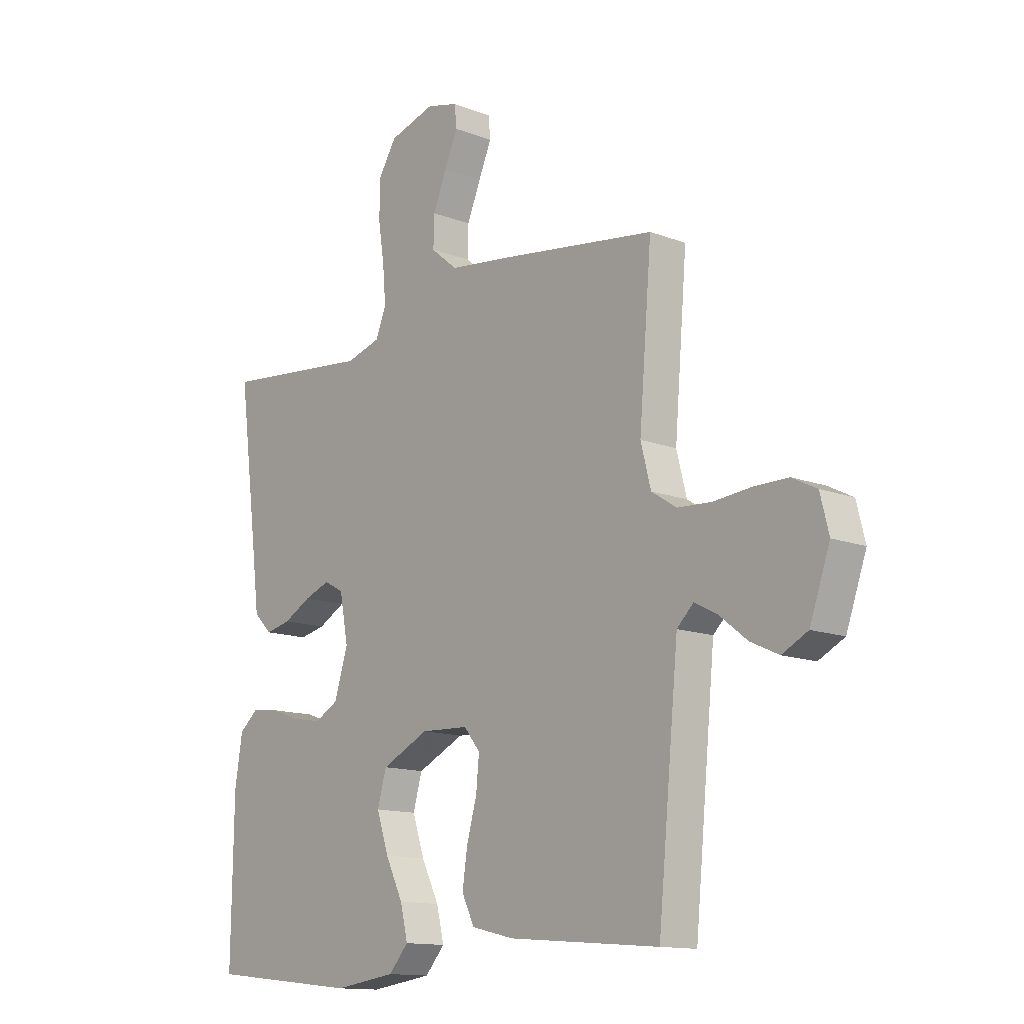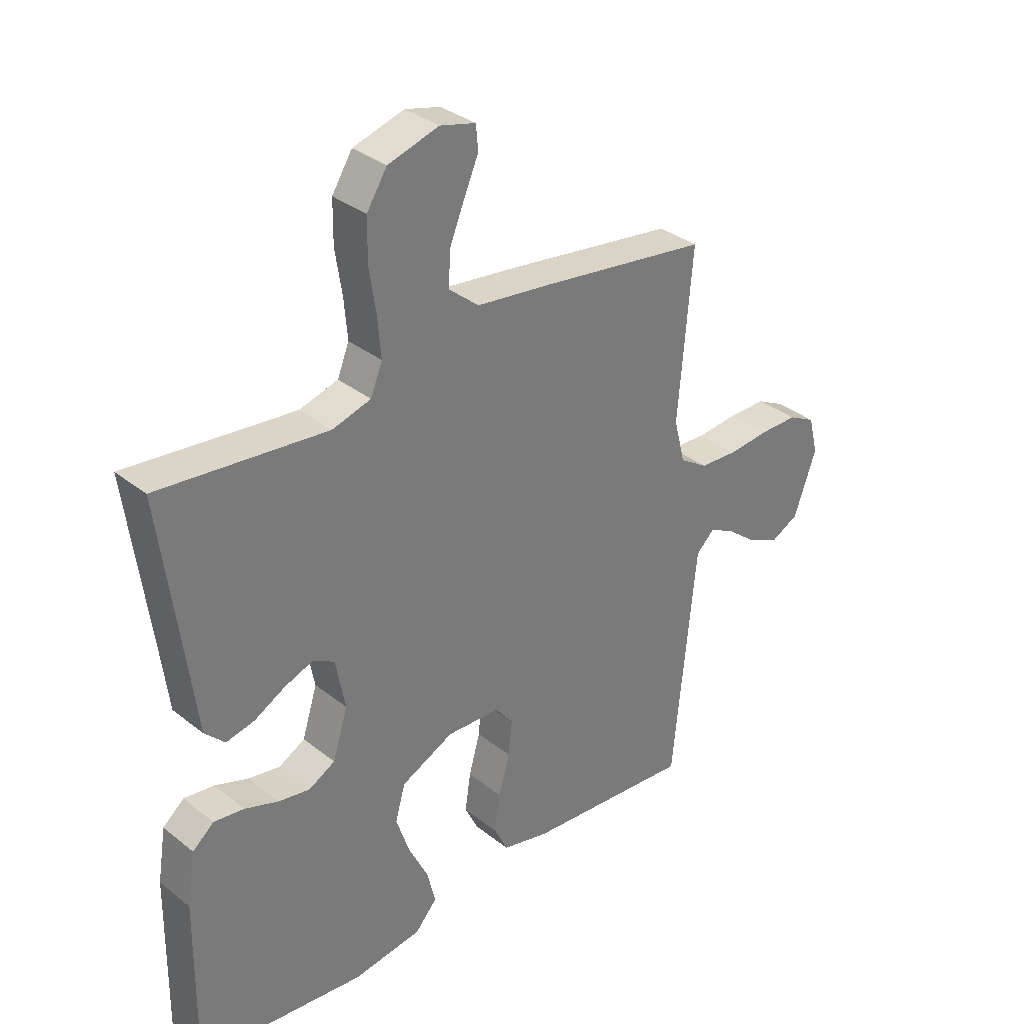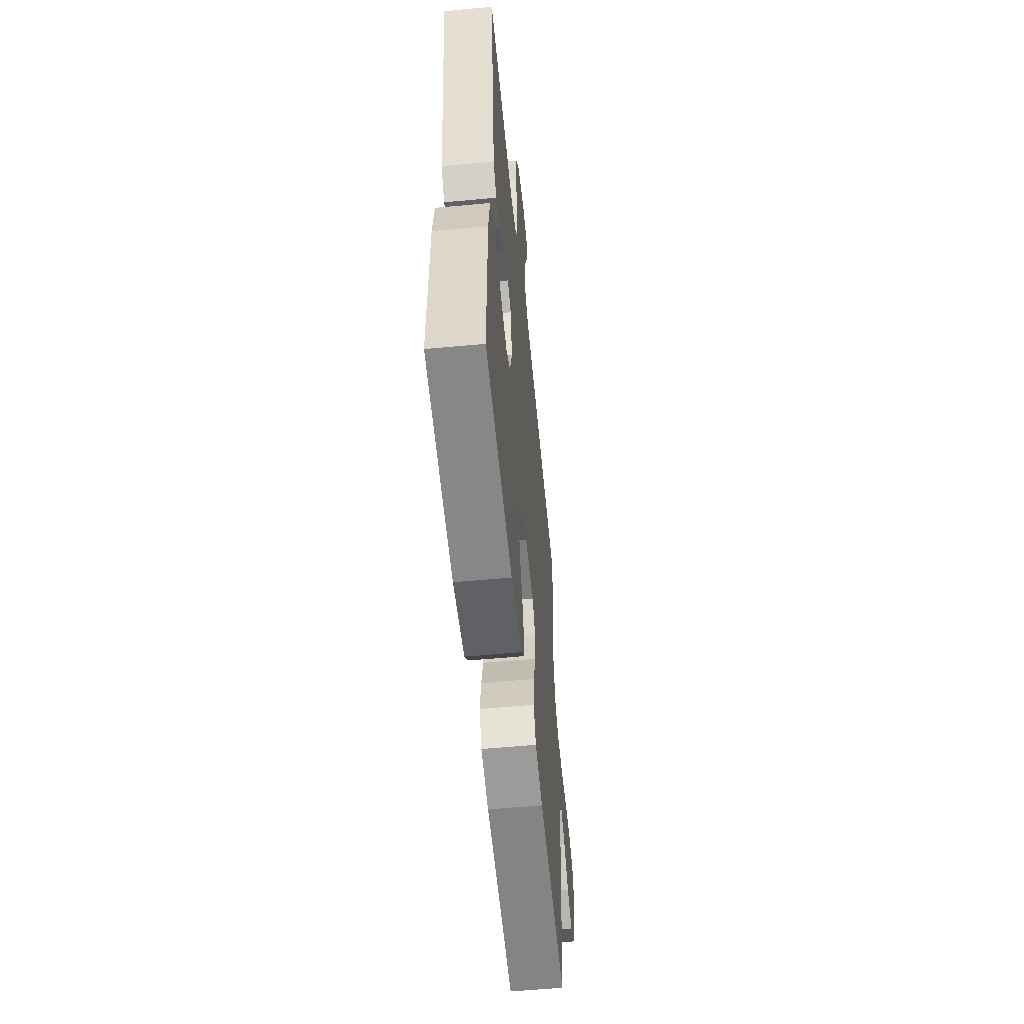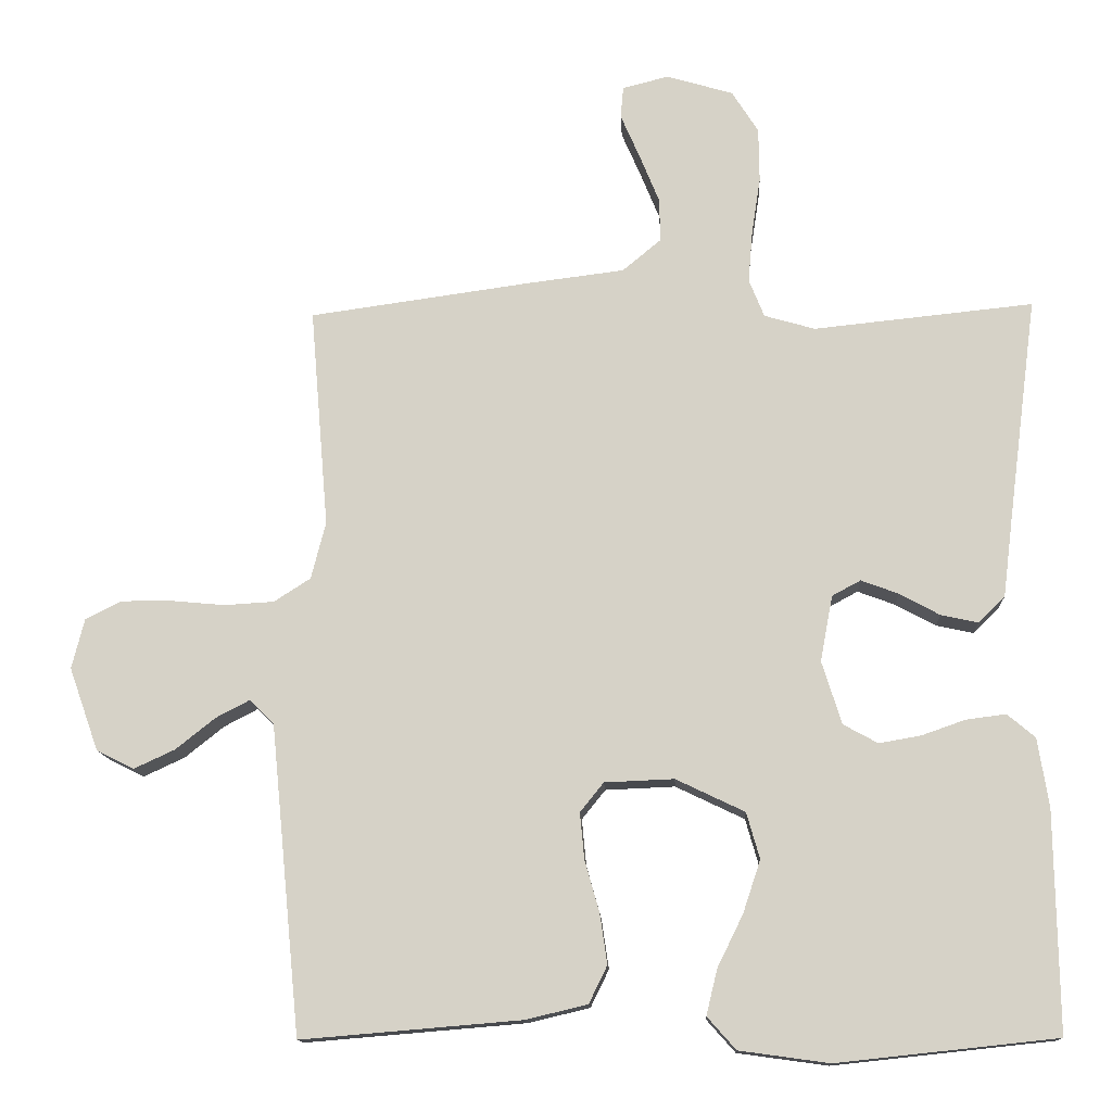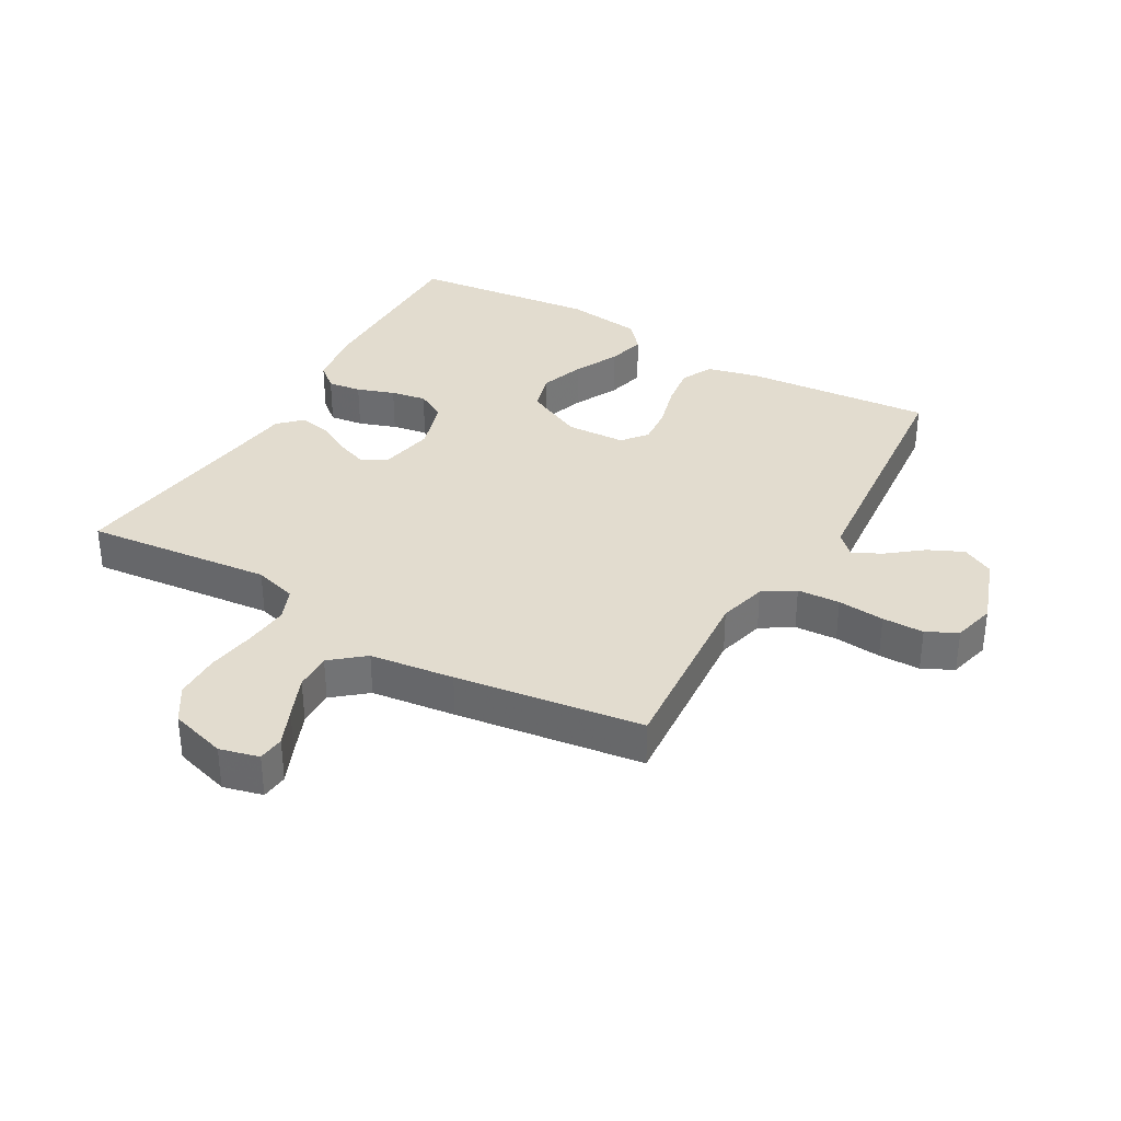
<metadata>
{"format":"obj","ext":"obj","renderer":"f3d","projection":"perspective","resolution":1024,"background":"white","views":[{"elev":-13.3,"azim":49.1,"up":"+Z"},{"elev":33.5,"azim":-42.9,"up":"+Z"},{"elev":-56.6,"azim":-84.4,"up":"+Z"},{"elev":-13.3,"azim":-177.2,"up":"+Z"},{"elev":34.6,"azim":29.9,"up":"+Y"}]}
</metadata>
<code>
v -0.5 0.07 -0.5
v -0.496 0.07 -0.2
v -0.481 0.07 -0.106
v -0.443 0.07 -0.074
v -0.389 0.07 -0.081
v -0.329 0.07 -0.102
v -0.272 0.07 -0.112
v -0.225 0.07 -0.086
v -0.198 0.07 0
v -0.215 0.07 0.09
v -0.254 0.07 0.111
v -0.305 0.07 0.092
v -0.36 0.07 0.062
v -0.411 0.07 0.051
v -0.447 0.07 0.087
v -0.461 0.07 0.2
v -0.5 0.07 0.5
v -0.2 0.07 0.469
v -0.131 0.07 0.489
v -0.11 0.07 0.541
v -0.116 0.07 0.612
v -0.128 0.07 0.69
v -0.127 0.07 0.764
v -0.091 0.07 0.821
v 0 0.07 0.848
v 0.063 0.07 0.832
v 0.067 0.07 0.789
v 0.041 0.07 0.729
v 0.014 0.07 0.663
v 0.012 0.07 0.603
v 0.065 0.07 0.559
v 0.2 0.07 0.542
v 0.5 0.07 0.5
v 0.475 0.07 0.2
v 0.495 0.07 0.122
v 0.545 0.07 0.09
v 0.613 0.07 0.086
v 0.688 0.07 0.093
v 0.755 0.07 0.093
v 0.804 0.07 0.068
v 0.821 0.07 0
v 0.781 0.07 -0.113
v 0.73 0.07 -0.139
v 0.674 0.07 -0.113
v 0.62 0.07 -0.07
v 0.574 0.07 -0.046
v 0.541 0.07 -0.078
v 0.529 0.07 -0.2
v 0.5 0.07 -0.5
v 0.2 0.07 -0.475
v 0.116 0.07 -0.455
v 0.091 0.07 -0.404
v 0.101 0.07 -0.336
v 0.121 0.07 -0.265
v 0.127 0.07 -0.202
v 0.095 0.07 -0.162
v 0 0.07 -0.158
v -0.094 0.07 -0.203
v -0.112 0.07 -0.266
v -0.088 0.07 -0.338
v -0.053 0.07 -0.409
v -0.038 0.07 -0.471
v -0.077 0.07 -0.515
v -0.2 0.07 -0.532
v -0.5 0 -0.5
v -0.496 0 -0.2
v -0.481 0 -0.106
v -0.443 0 -0.074
v -0.389 0 -0.081
v -0.329 0 -0.102
v -0.272 0 -0.112
v -0.225 0 -0.086
v -0.198 0 0
v -0.215 0 0.09
v -0.254 0 0.111
v -0.305 0 0.092
v -0.36 0 0.062
v -0.411 0 0.051
v -0.447 0 0.087
v -0.461 0 0.2
v -0.5 0 0.5
v -0.2 0 0.469
v -0.131 0 0.489
v -0.11 0 0.541
v -0.116 0 0.612
v -0.128 0 0.69
v -0.127 0 0.764
v -0.091 0 0.821
v 0 0 0.848
v 0.063 0 0.832
v 0.067 0 0.789
v 0.041 0 0.729
v 0.014 0 0.663
v 0.012 0 0.603
v 0.065 0 0.559
v 0.2 0 0.542
v 0.5 0 0.5
v 0.475 0 0.2
v 0.495 0 0.122
v 0.545 0 0.09
v 0.613 0 0.086
v 0.688 0 0.093
v 0.755 0 0.093
v 0.804 0 0.068
v 0.821 0 0
v 0.781 0 -0.113
v 0.73 0 -0.139
v 0.674 0 -0.113
v 0.62 0 -0.07
v 0.574 0 -0.046
v 0.541 0 -0.078
v 0.529 0 -0.2
v 0.5 0 -0.5
v 0.2 0 -0.475
v 0.116 0 -0.455
v 0.091 0 -0.404
v 0.101 0 -0.336
v 0.121 0 -0.265
v 0.127 0 -0.202
v 0.095 0 -0.162
v 0 0 -0.158
v -0.094 0 -0.203
v -0.112 0 -0.266
v -0.088 0 -0.338
v -0.053 0 -0.409
v -0.038 0 -0.471
v -0.077 0 -0.515
v -0.2 0 -0.532
f 4 5 6
f 3 4 6
f 2 3 6
f 1 2 6
f 64 1 6
f 63 64 6
f 62 63 6
f 61 62 6
f 60 61 6
f 59 60 6 7
f 58 59 7 8
f 57 58 8 9
f 56 57 9 10
f 52 53 54
f 51 52 54
f 50 51 54
f 49 50 54
f 48 49 54
f 47 48 54 55
f 46 47 55 56
f 43 44 45
f 42 43 45
f 41 42 45
f 40 41 45
f 39 40 45
f 38 39 45
f 37 38 45
f 36 37 45 46
f 46 56 10
f 36 46 10
f 35 36 10
f 31 32 33 34
f 35 10 11
f 34 35 11
f 31 34 11
f 30 31 11
f 26 27 28
f 25 26 28
f 24 25 28
f 23 24 28
f 22 23 28
f 21 22 28
f 20 21 28 29
f 29 30 11
f 20 29 11
f 19 20 11
f 16 17 18
f 16 18 19
f 15 16 19
f 14 15 19
f 13 14 19
f 12 13 19
f 11 12 19
f 70 69 68
f 70 68 67
f 70 67 66
f 70 66 65
f 70 65 128
f 70 128 127
f 70 127 126
f 70 126 125
f 70 125 124
f 71 70 124 123
f 72 71 123 122
f 73 72 122 121
f 74 73 121 120
f 118 117 116
f 118 116 115
f 118 115 114
f 118 114 113
f 118 113 112
f 119 118 112 111
f 120 119 111 110
f 109 108 107
f 109 107 106
f 109 106 105
f 109 105 104
f 109 104 103
f 109 103 102
f 109 102 101
f 110 109 101 100
f 74 120 110
f 74 110 100
f 74 100 99
f 98 97 96 95
f 75 74 99
f 75 99 98
f 75 98 95
f 75 95 94
f 92 91 90
f 92 90 89
f 92 89 88
f 92 88 87
f 92 87 86
f 92 86 85
f 93 92 85 84
f 75 94 93
f 75 93 84
f 75 84 83
f 82 81 80
f 83 82 80
f 83 80 79
f 83 79 78
f 83 78 77
f 83 77 76
f 83 76 75
f 1 65 66 2
f 2 66 67 3
f 3 67 68 4
f 4 68 69 5
f 5 69 70 6
f 6 70 71 7
f 7 71 72 8
f 8 72 73 9
f 9 73 74 10
f 10 74 75 11
f 11 75 76 12
f 12 76 77 13
f 13 77 78 14
f 14 78 79 15
f 15 79 80 16
f 16 80 81 17
f 17 81 82 18
f 18 82 83 19
f 19 83 84 20
f 20 84 85 21
f 21 85 86 22
f 22 86 87 23
f 23 87 88 24
f 24 88 89 25
f 25 89 90 26
f 26 90 91 27
f 27 91 92 28
f 28 92 93 29
f 29 93 94 30
f 30 94 95 31
f 31 95 96 32
f 32 96 97 33
f 33 97 98 34
f 34 98 99 35
f 35 99 100 36
f 36 100 101 37
f 37 101 102 38
f 38 102 103 39
f 39 103 104 40
f 40 104 105 41
f 41 105 106 42
f 42 106 107 43
f 43 107 108 44
f 44 108 109 45
f 45 109 110 46
f 46 110 111 47
f 47 111 112 48
f 48 112 113 49
f 49 113 114 50
f 50 114 115 51
f 51 115 116 52
f 52 116 117 53
f 53 117 118 54
f 54 118 119 55
f 55 119 120 56
f 56 120 121 57
f 57 121 122 58
f 58 122 123 59
f 59 123 124 60
f 60 124 125 61
f 61 125 126 62
f 62 126 127 63
f 63 127 128 64
f 64 128 65 1

</code>
